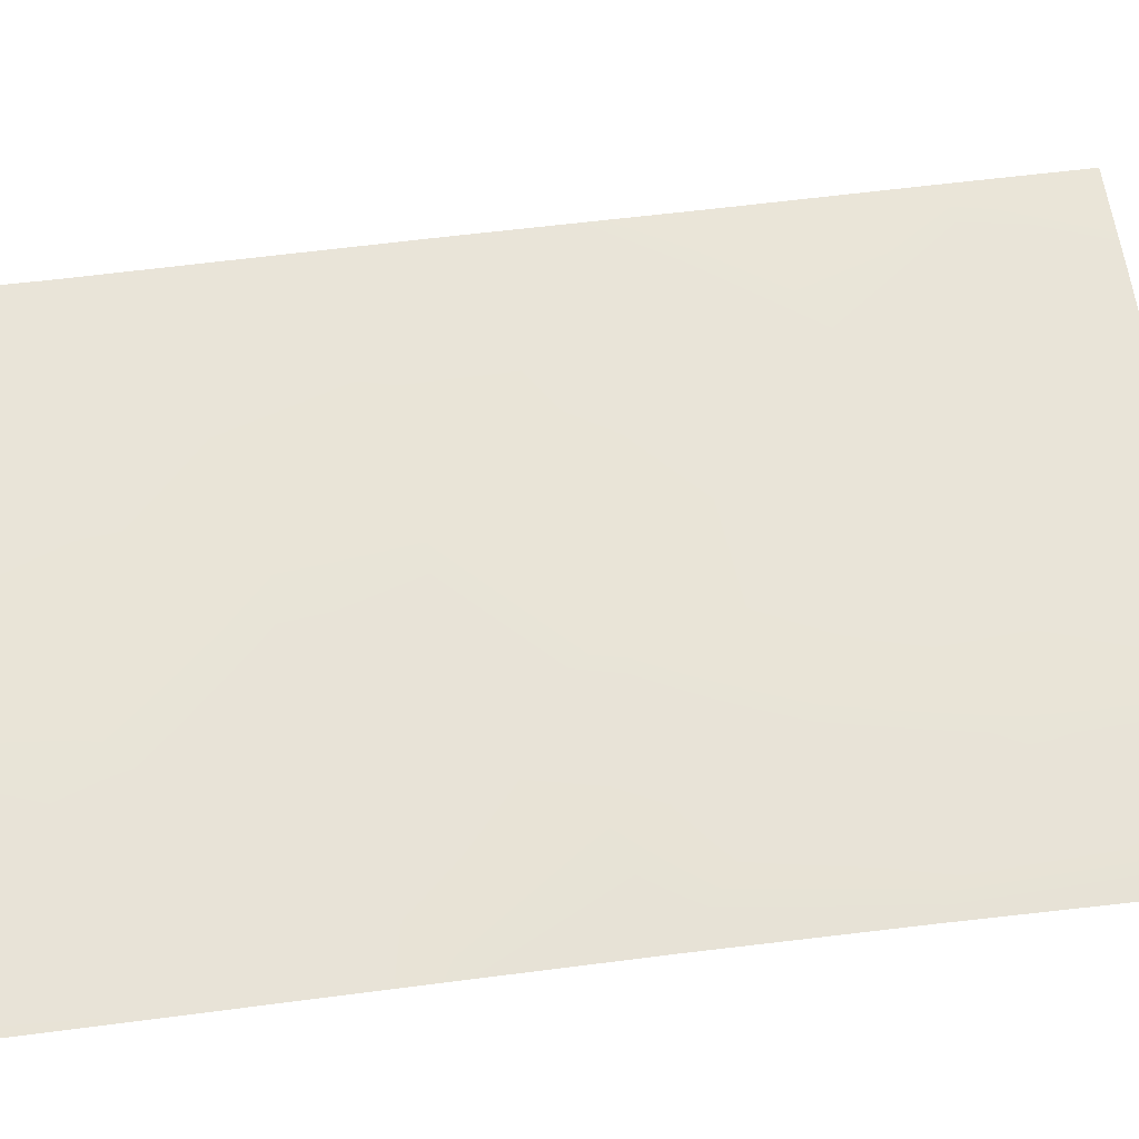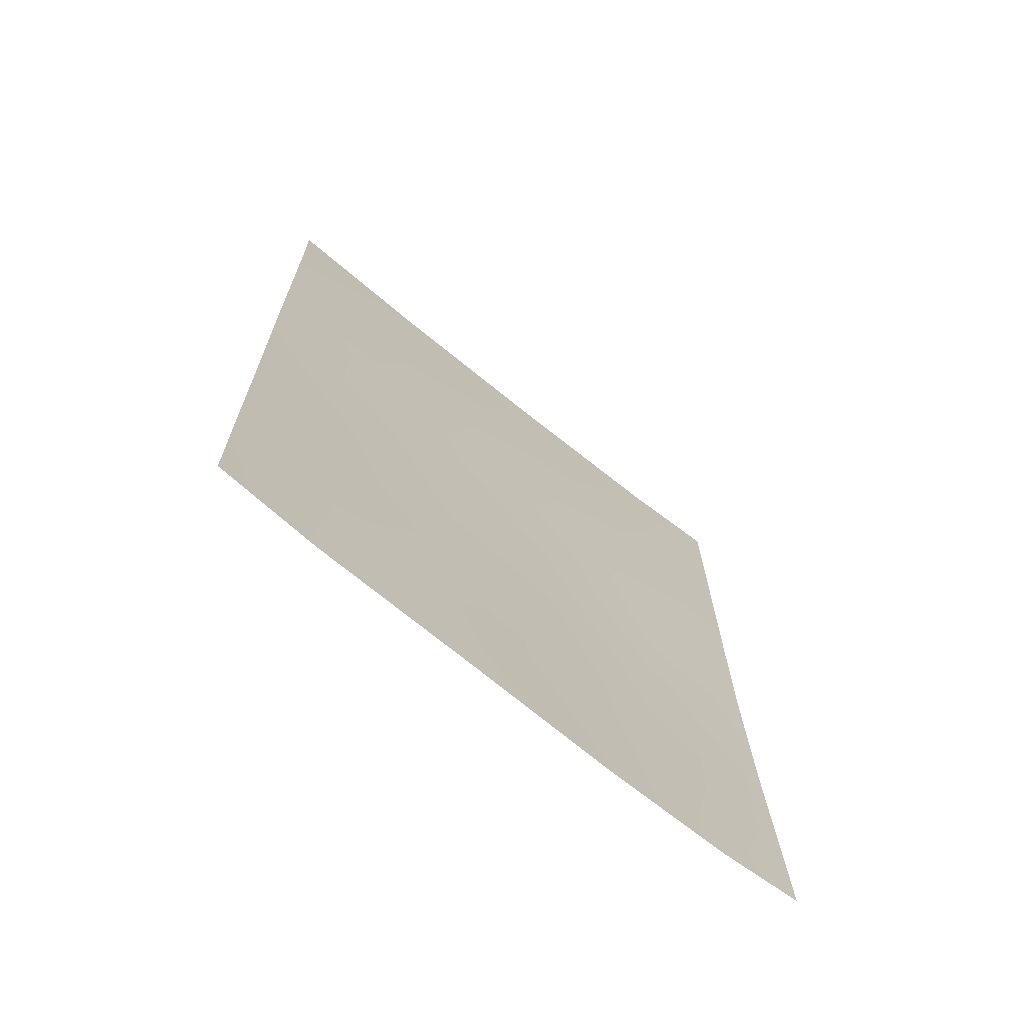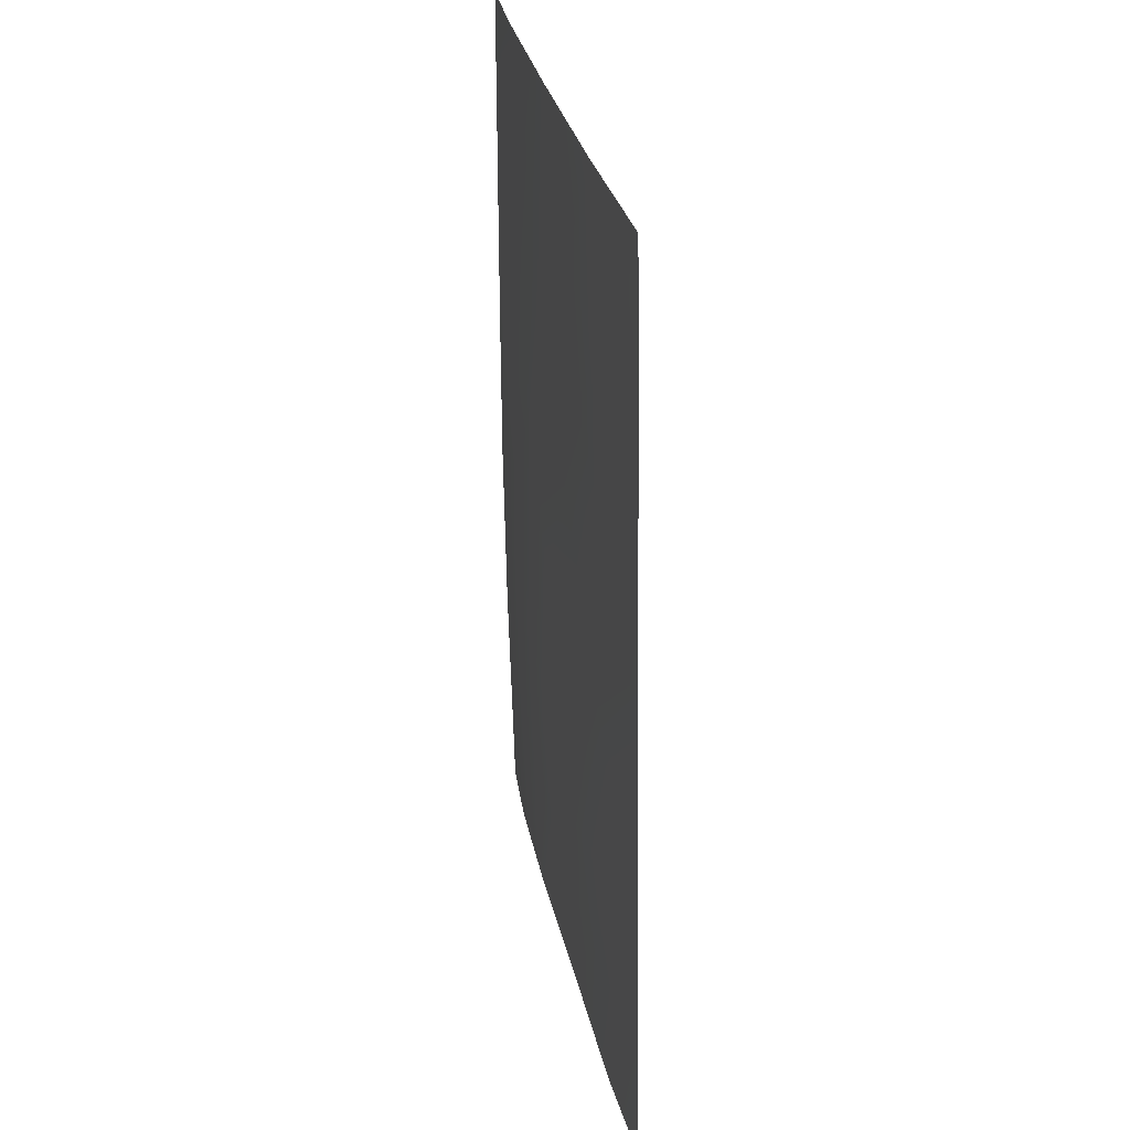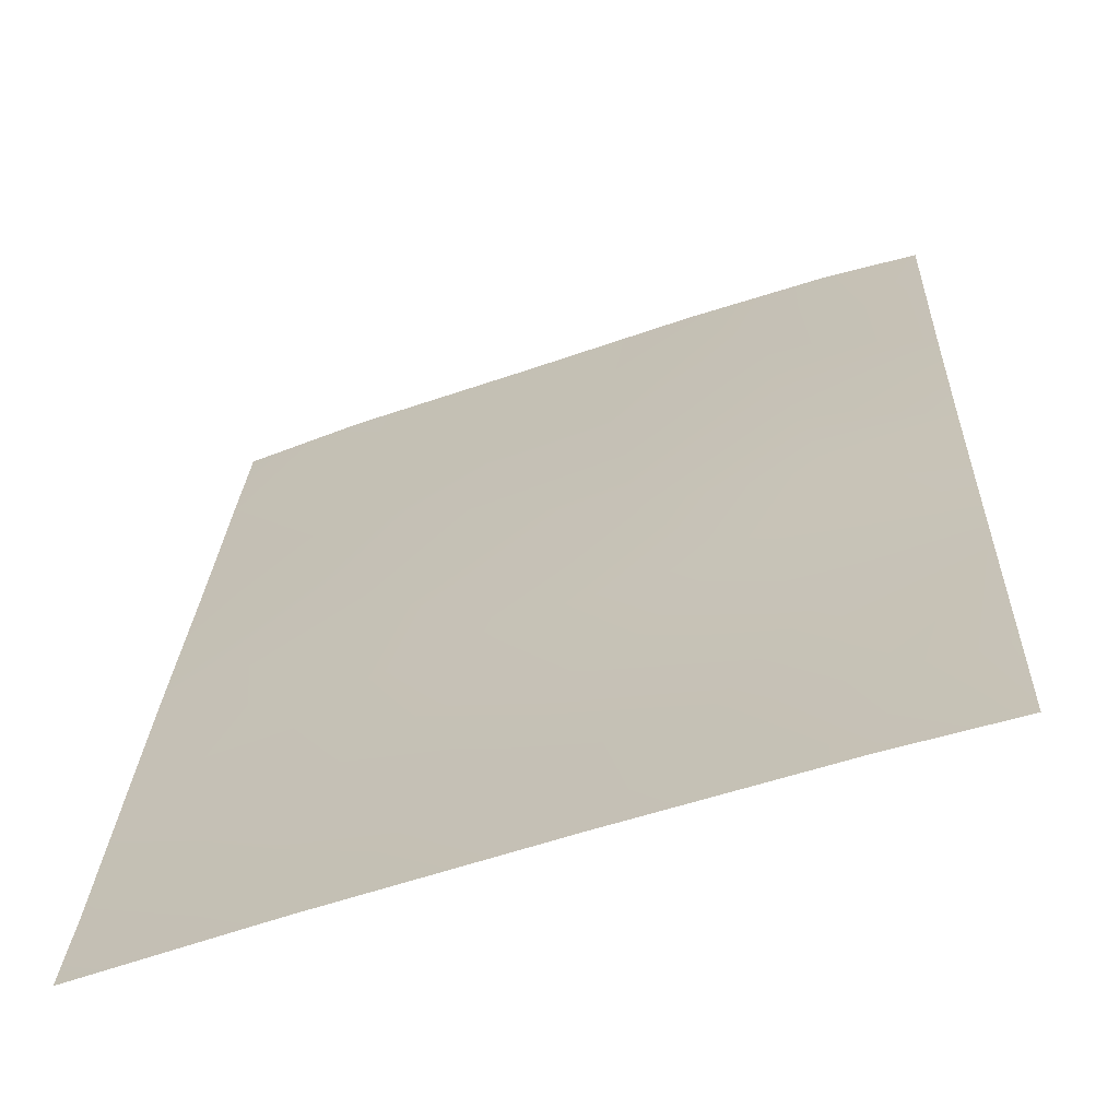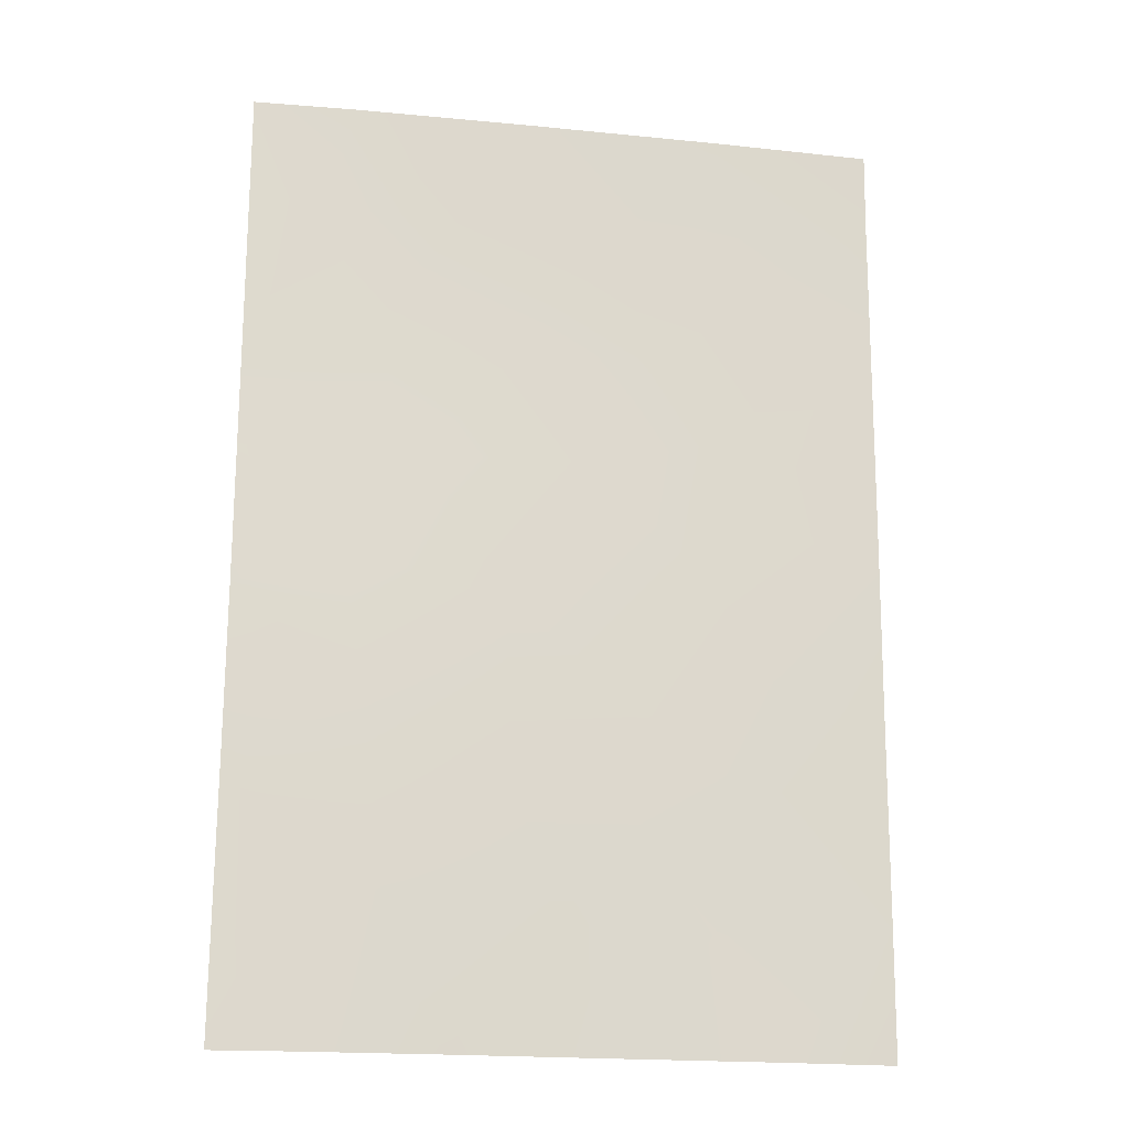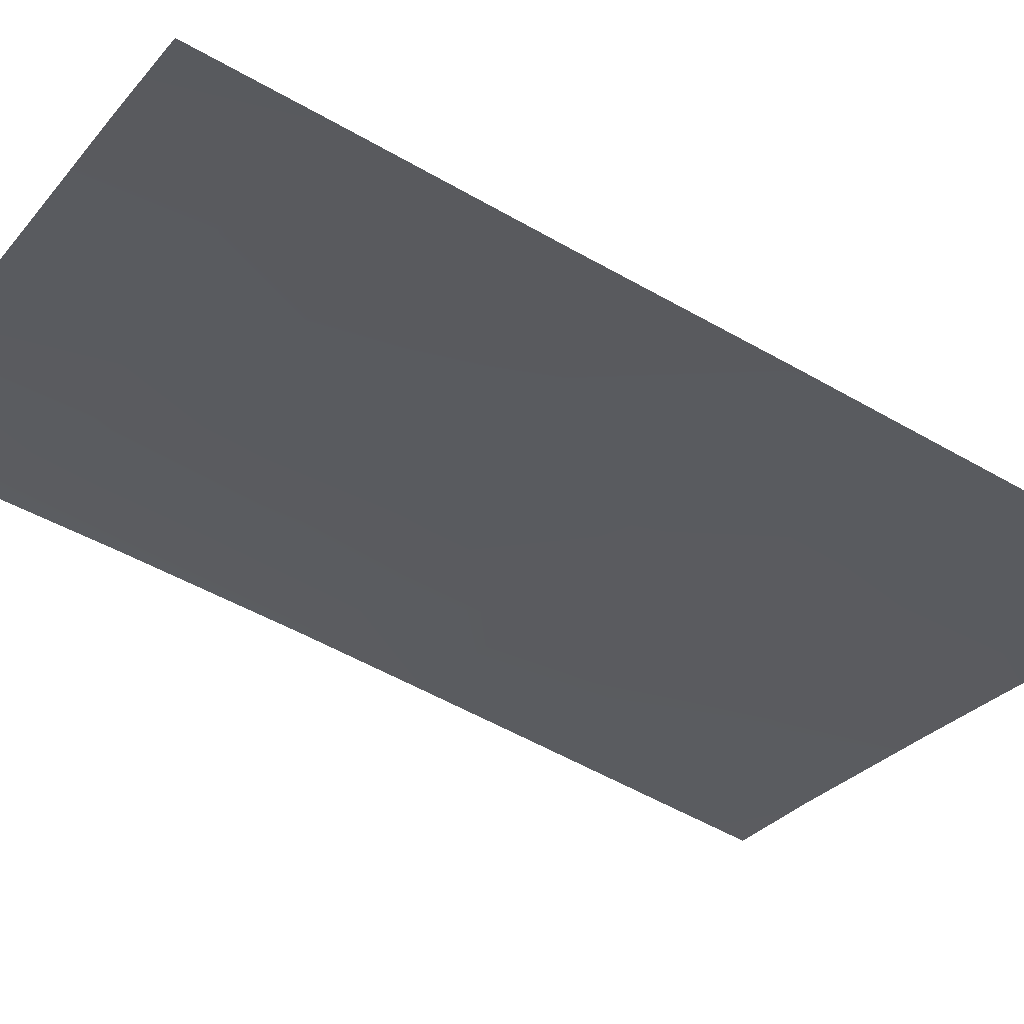
<metadata>
{"format":"obj","ext":"obj","renderer":"f3d","projection":"perspective","resolution":1024,"background":"white","views":[{"elev":78.6,"azim":-97.1,"up":"+Z"},{"elev":-70.6,"azim":159.4,"up":"+Y"},{"elev":30.2,"azim":97.2,"up":"+Y"},{"elev":23.4,"azim":-178.4,"up":"+Z"},{"elev":-18.8,"azim":7.7,"up":"+Y"},{"elev":-50.6,"azim":56.8,"up":"+Z"}]}
</metadata>
<code>
v 15.33 -43.97 54.01
v 15.7 -38 53.97
v 17.64 -38 53.28
v 17.54 -50 53.1
v 16.28 -50 53.6
v 9.889 -38 55.85
v 17.61 -41.25 53.23
v 9.837 -48.84 55.76
v 9.821 -50 55.73
v 17.63 -39.13 53.25
v 9.885 -44.49 55.84
v 12.08 -42.71 55.14
v 14.16 -42.66 54.42
v 15.47 -48.53 53.9
v 14.89 -41.2 54.18
v 14.34 -39.64 54.4
v 10.8 -39.42 55.55
v 11.15 -38 55.48
v 12.45 -39.47 55.02
v 9.865 -46.83 55.81
v 17.56 -48.37 53.13
v 12.4 -50 54.95
v 9.888 -39.27 55.84
v 10.83 -50 55.46
v 11.17 -44.02 55.46
v 9.888 -42.74 55.84
v 14.33 -50 54.27
v 13.64 -48.43 54.55
v 17.6 -43.29 53.2
v 11.6 -48.09 55.28
v 16.1 -42.16 53.76
v 17.57 -45.93 53.16
v 13.13 -46.66 54.76
v 14.59 -47.3 54.24
v 16.12 -40.24 53.77
v 13.36 -38 54.76
v 9.889 -41.34 55.85
v 13.23 -41.15 54.74
v 16.03 -46.93 53.72
v 16.25 -45.22 53.67
v 14.72 -45.83 54.21
v 11.43 -45.81 55.39
v 13.07 -44.54 54.8
v 11.38 -41.11 55.35
f 18 19 17
f 30 24 8
f 26 12 25
f 34 33 41
f 15 35 31
f 19 36 16
f 42 43 33
f 12 38 13
f 44 19 38
f 41 1 40
f 37 17 44
f 18 36 19
f 17 19 44
f 20 11 42
f 2 3 10
f 10 35 2
f 21 4 5
f 22 24 30
f 18 17 6
f 23 6 17
f 8 24 9
f 30 8 20
f 42 11 25
f 11 26 25
f 26 37 44
f 42 25 43
f 27 22 28
f 1 43 13
f 43 12 13
f 29 32 40
f 13 15 31
f 1 41 43
f 29 31 7
f 32 21 39
f 28 22 30
f 20 42 30
f 30 33 28
f 34 28 33
f 41 33 43
f 27 28 14
f 26 44 12
f 38 12 44
f 10 7 35
f 1 13 31
f 31 35 7
f 16 36 2
f 17 37 23
f 2 35 16
f 35 15 16
f 31 29 1
f 13 38 15
f 15 38 16
f 38 19 16
f 14 39 21
f 40 39 41
f 14 21 5
f 29 40 1
f 40 32 39
f 14 28 34
f 41 39 34
f 14 34 39
f 27 14 5
f 43 25 12
f 42 33 30

</code>
